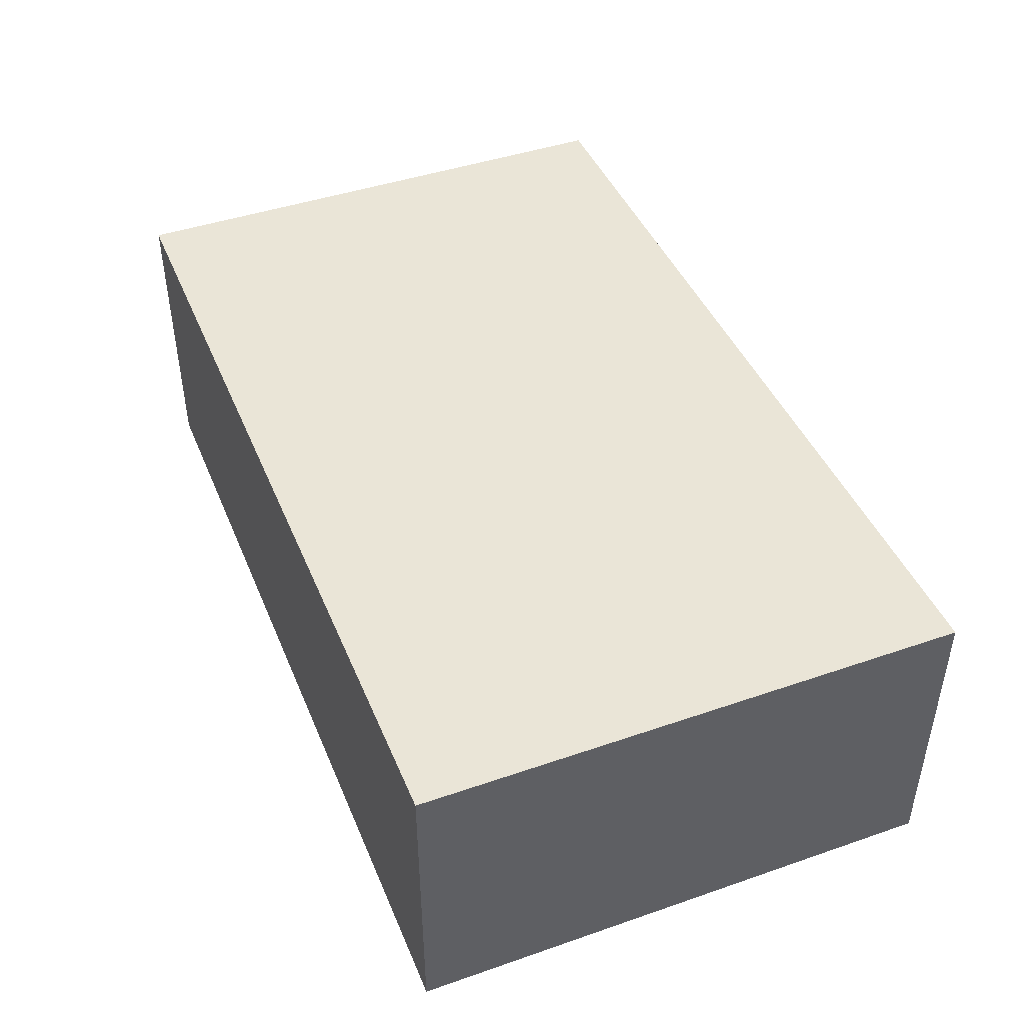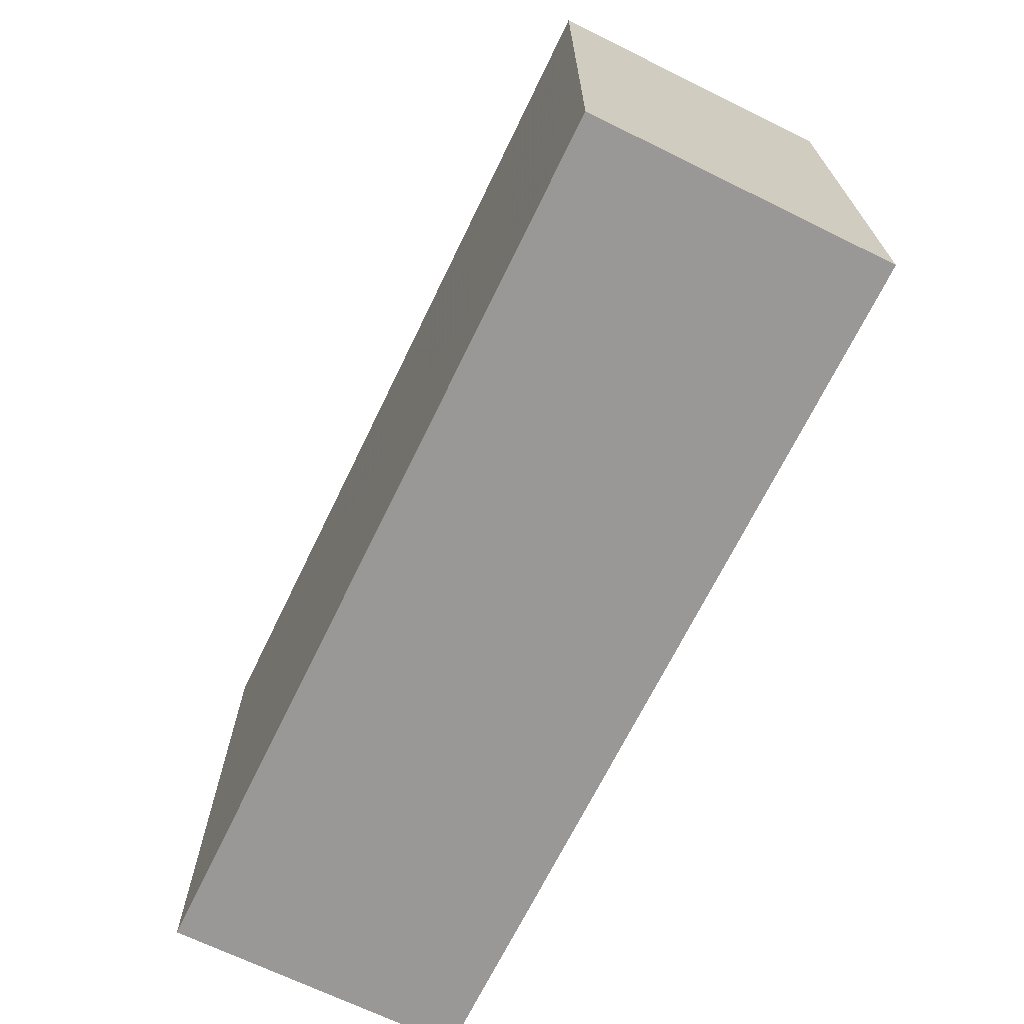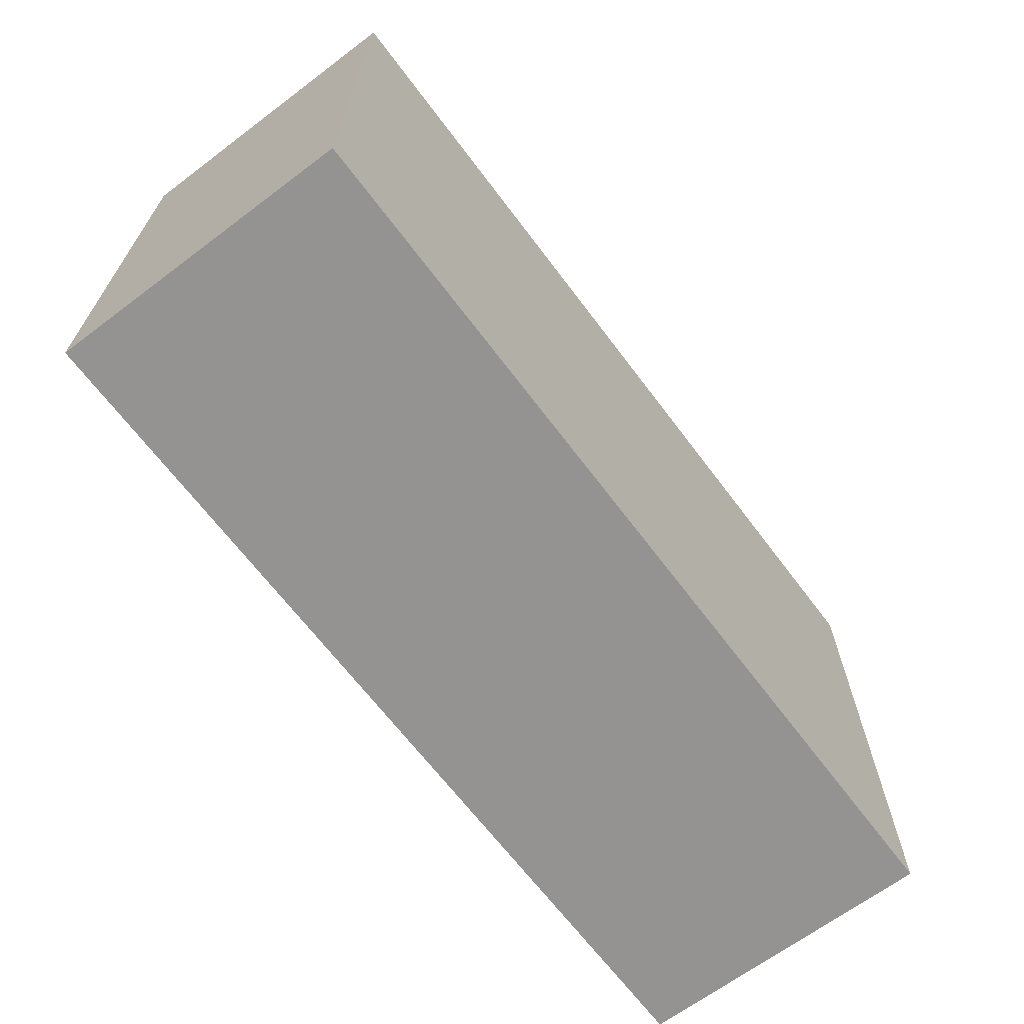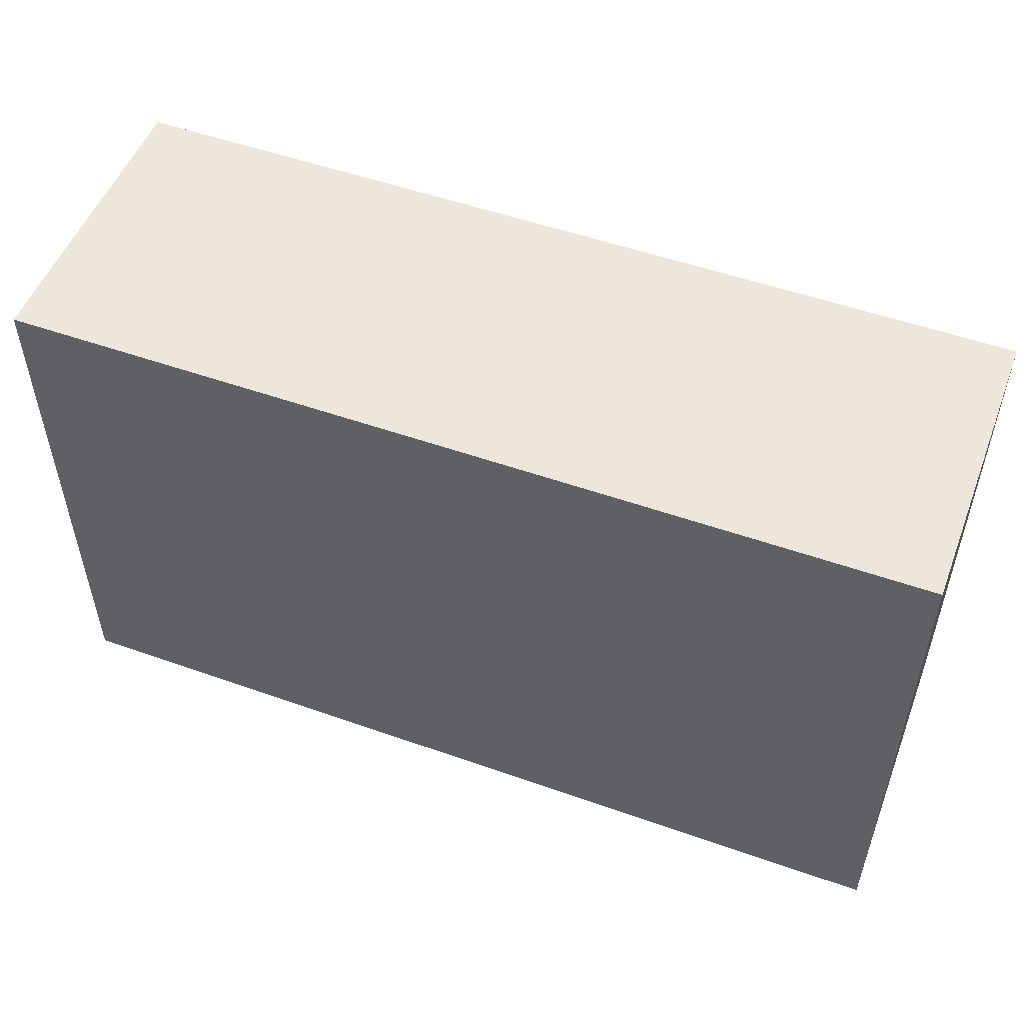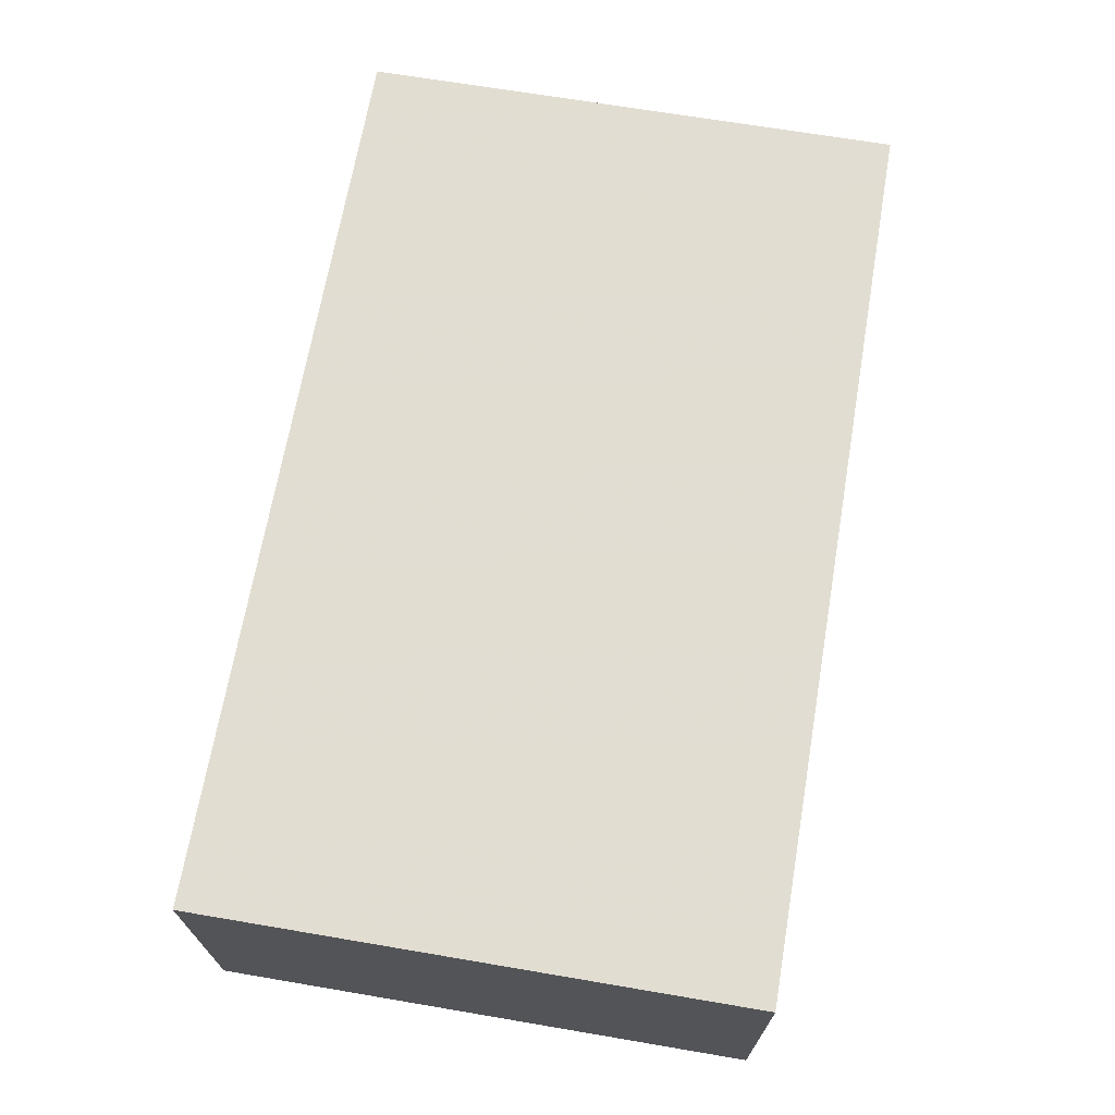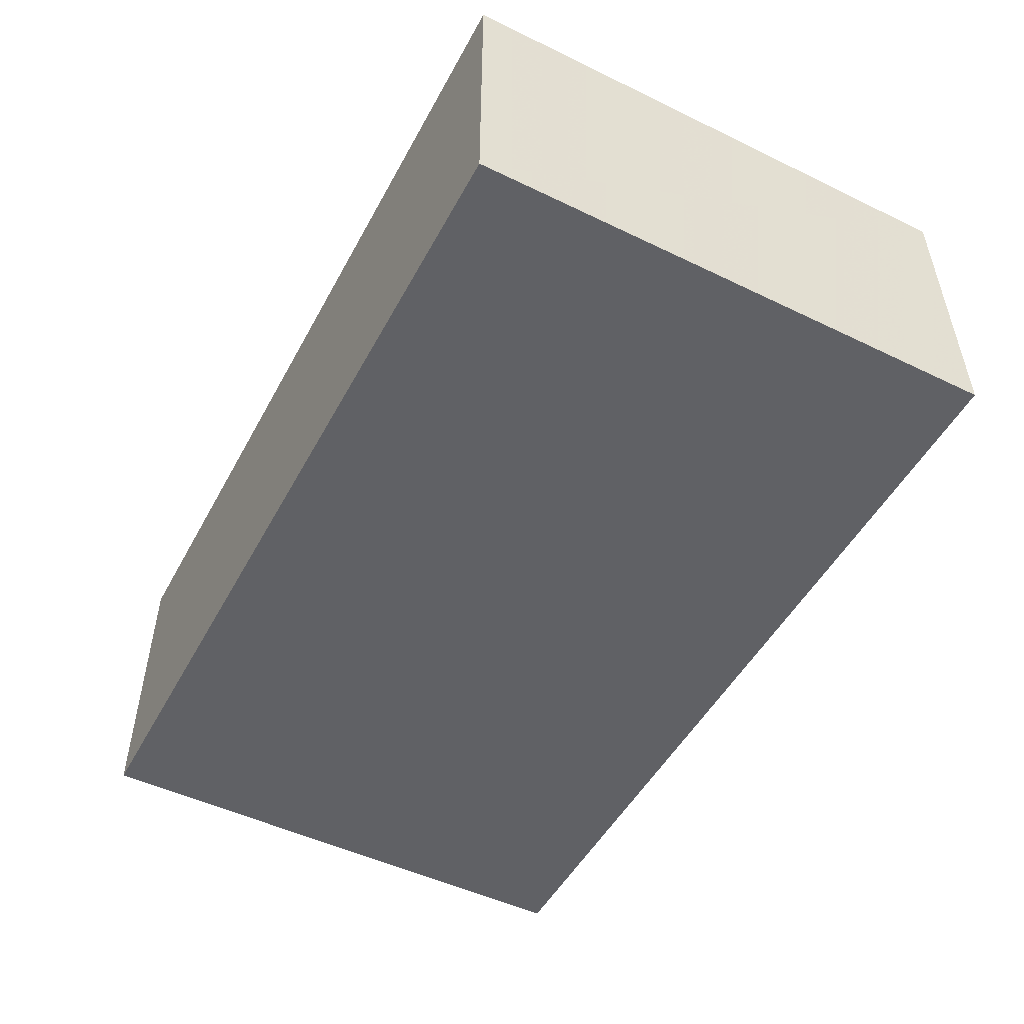
<metadata>
{"format":"obj","ext":"obj","renderer":"f3d","projection":"perspective","resolution":1024,"background":"white","views":[{"elev":44.3,"azim":68.1,"up":"+Z"},{"elev":-68.5,"azim":64.1,"up":"+Y"},{"elev":-66.6,"azim":126.9,"up":"+Y"},{"elev":52.2,"azim":-159.1,"up":"+Y"},{"elev":68.4,"azim":99.8,"up":"+Z"},{"elev":-50.2,"azim":-117.8,"up":"+Z"}]}
</metadata>
<code>
o 18529
v 2169 1871 7.702
v 2169 1871 7.702
v 2169 1871 7.735
v 2169 1871 7.702
v 2169 1871 7.702
v 2169 1871 7.702
v 2169 1871 7.702
v 2169 1871 7.735
v 2169 1871 7.735
v 2169 1871 7.735
v 2169 1871 7.735
v 2169 1871 7.702
v 2169 1871 7.735
v 2169 1871 7.702
v 2169 1871 7.735
v 2169 1871 7.735
v 2169 1871 7.702
v 2169 1871 7.702
v 2169 1871 7.735
v 2169 1871 7.735
v 2169 1871 7.735
v 2169 1871 7.702
v 2169 1871 7.702
v 2169 1871 7.735
v 2169 1871 7.735
v 2169 1871 7.735
v 2169 1871 7.735
v 2169 1871 7.735
v 2169 1871 7.702
f 1 2 3
f 1 4 5
f 6 2 7
f 8 9 7
f 10 7 11
f 12 13 14
f 14 15 16
f 17 15 18
f 19 20 21
f 22 23 20
f 24 25 26
f 27 28 29

</code>
